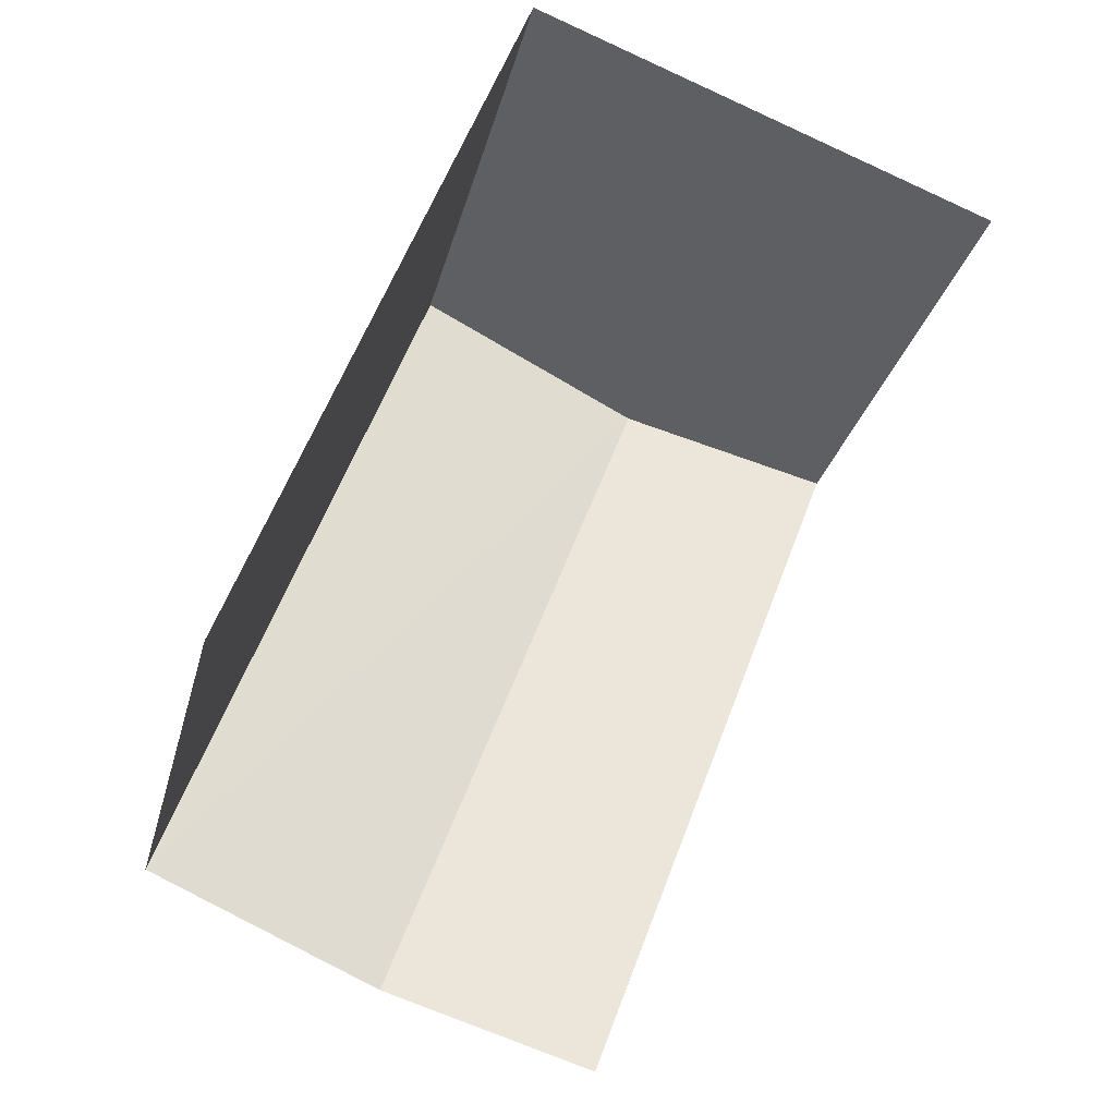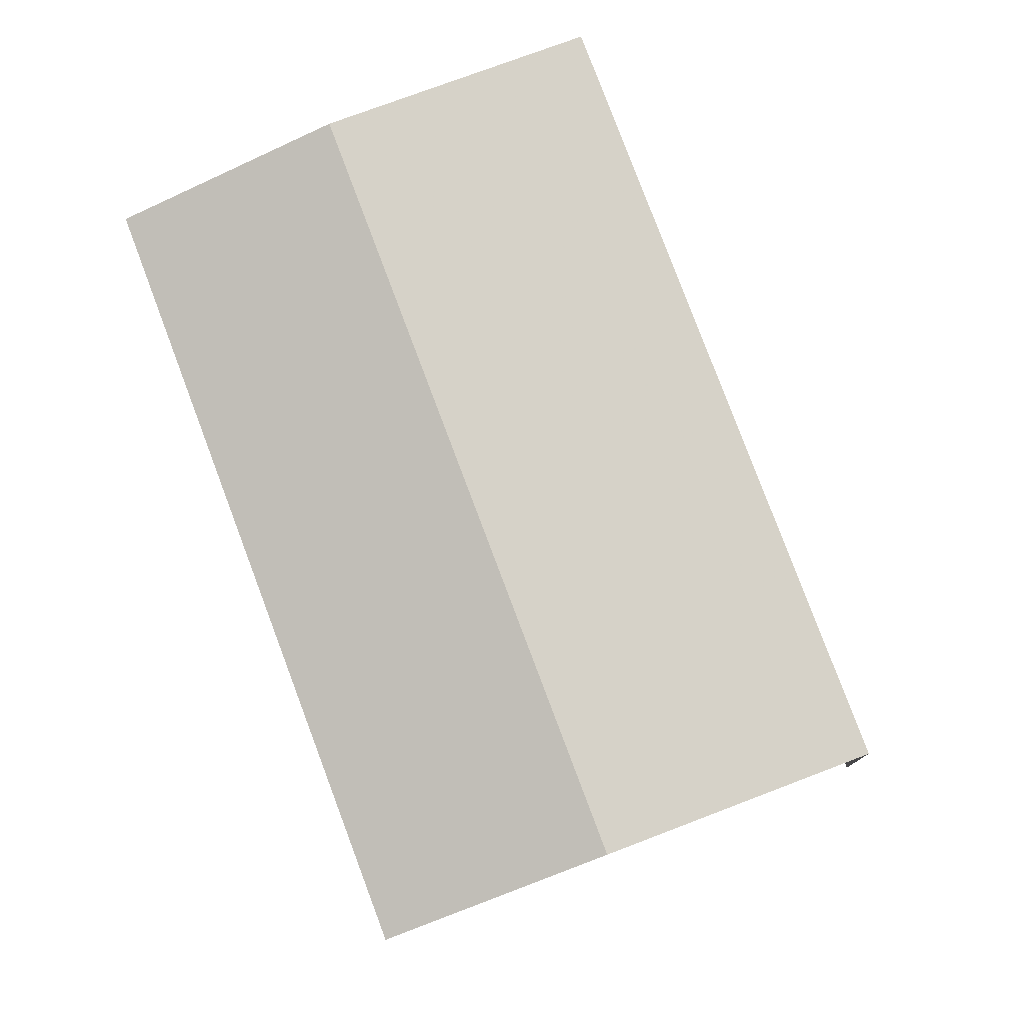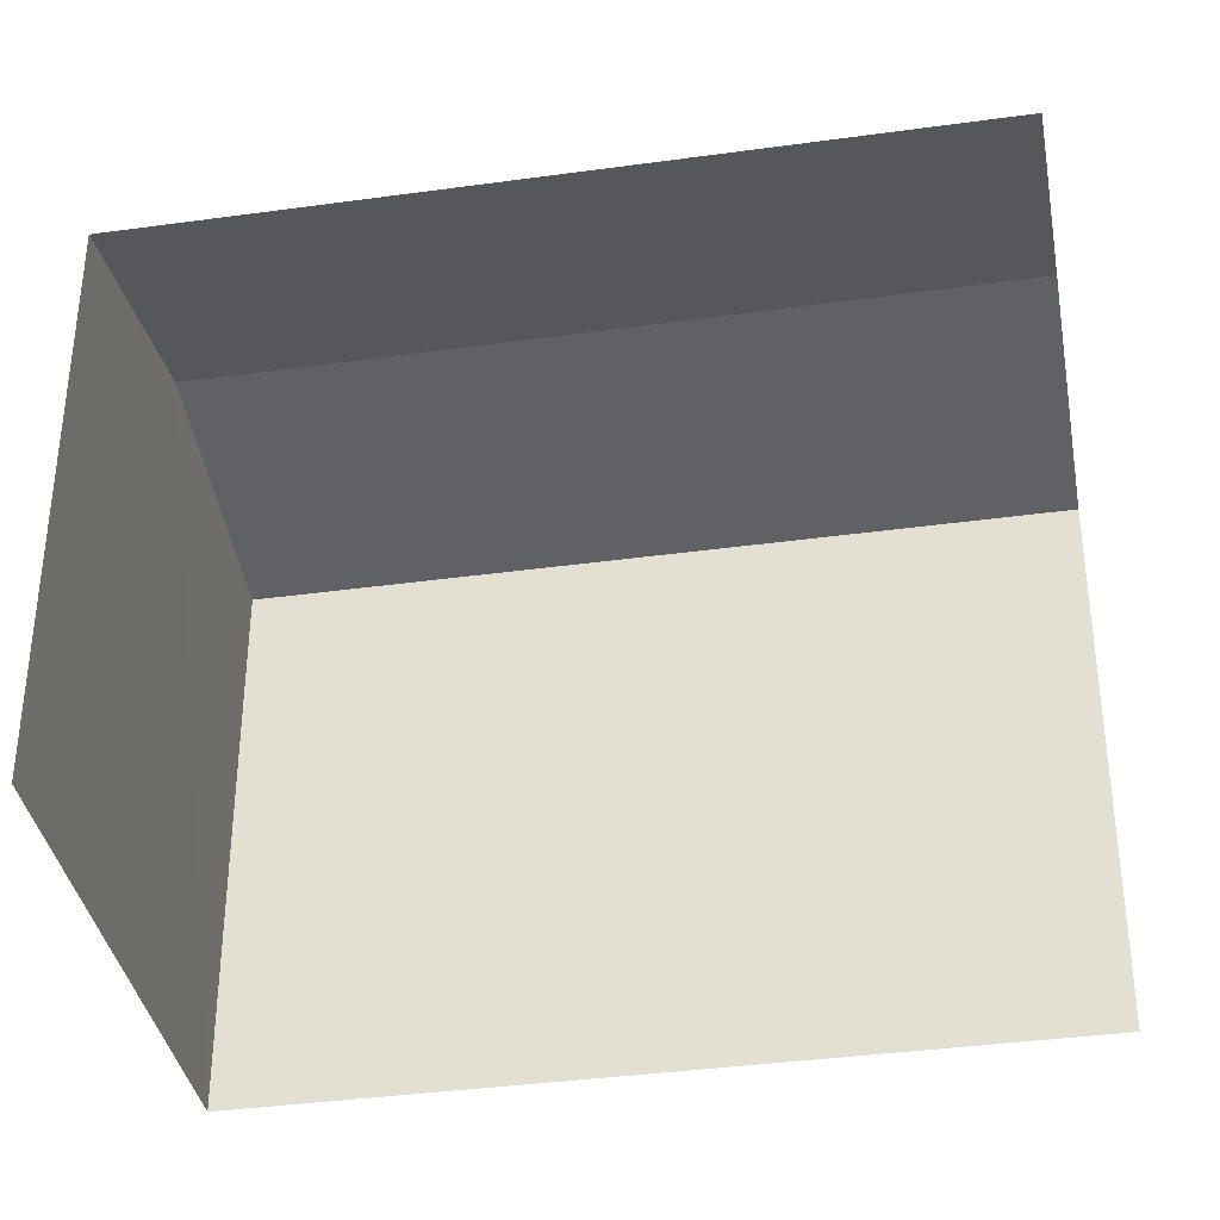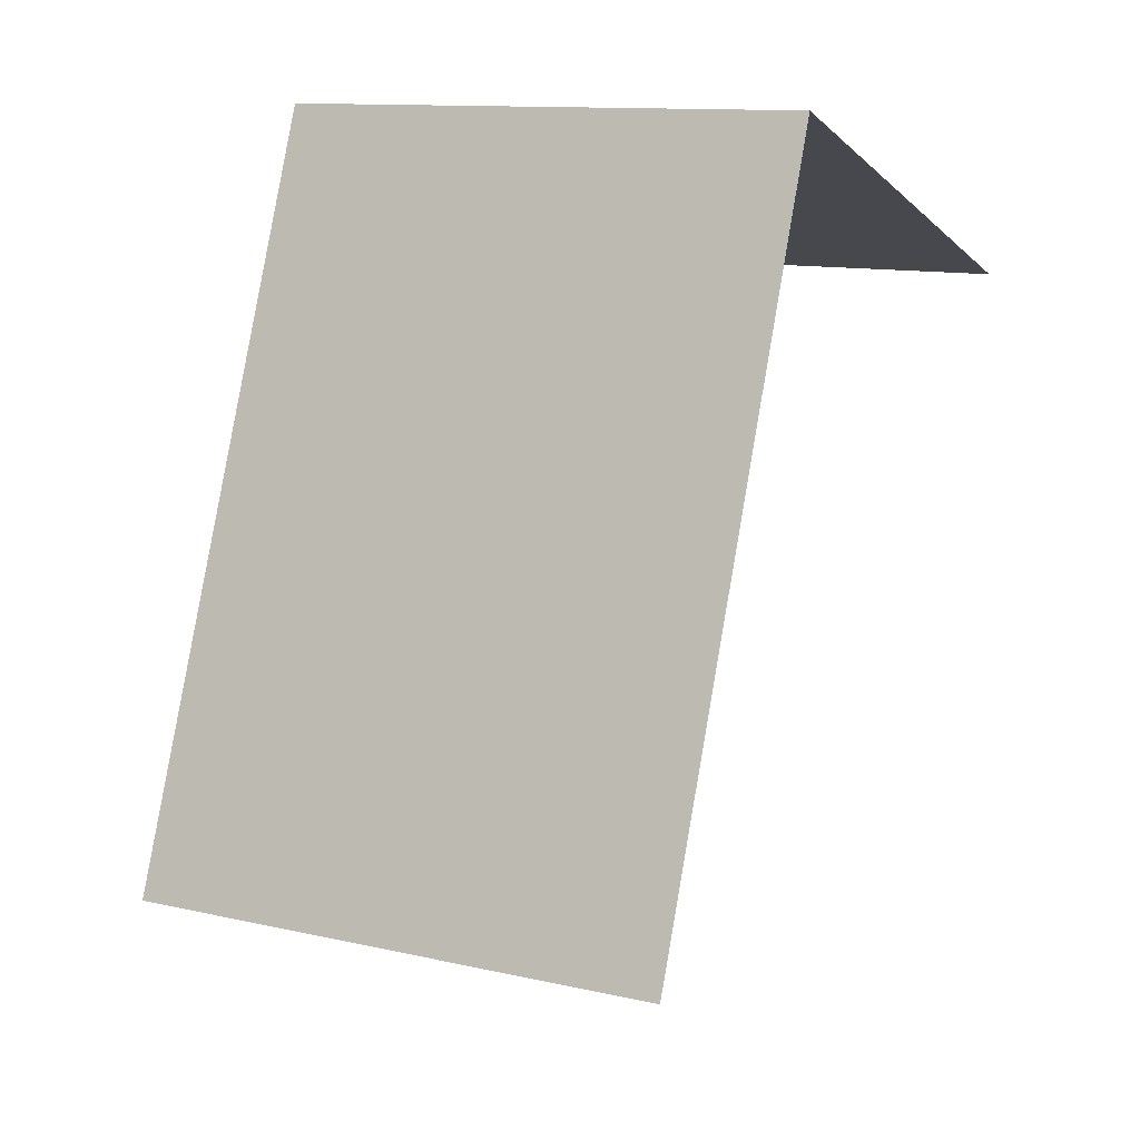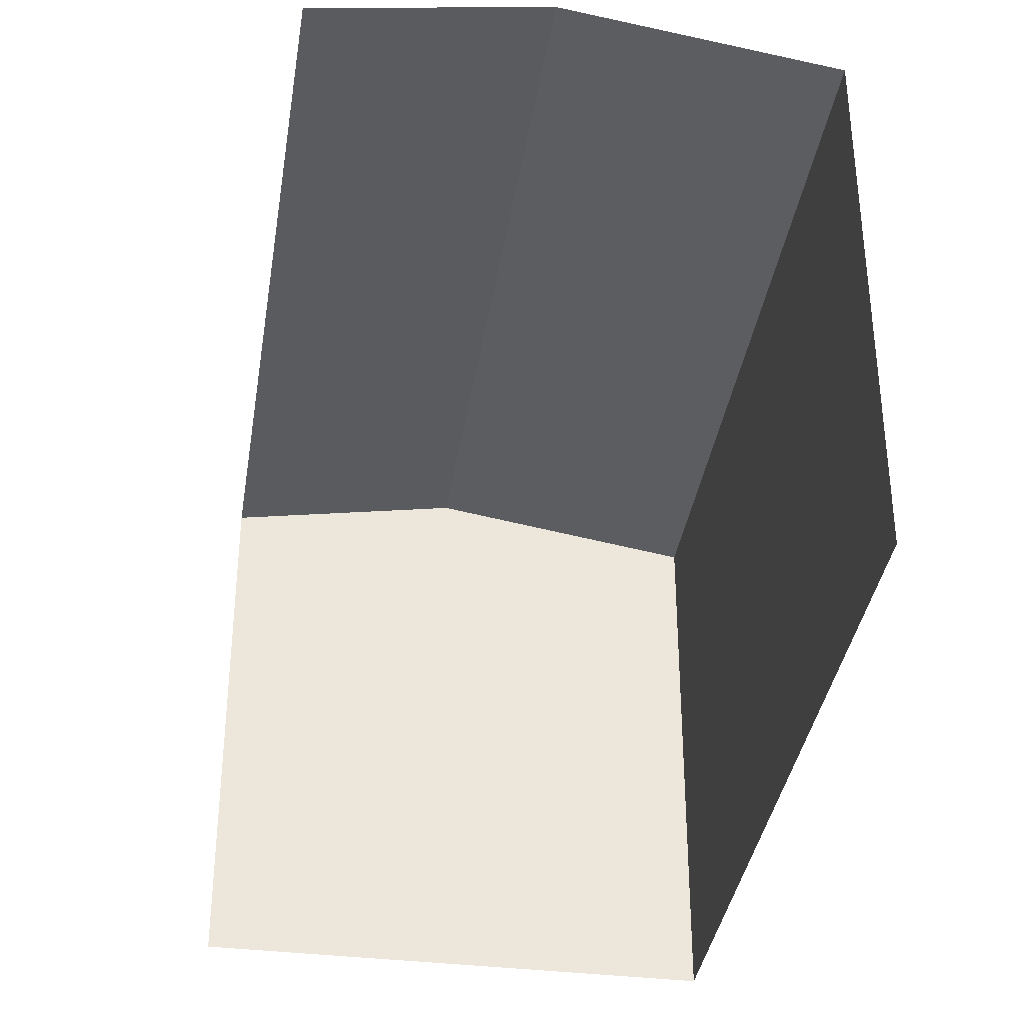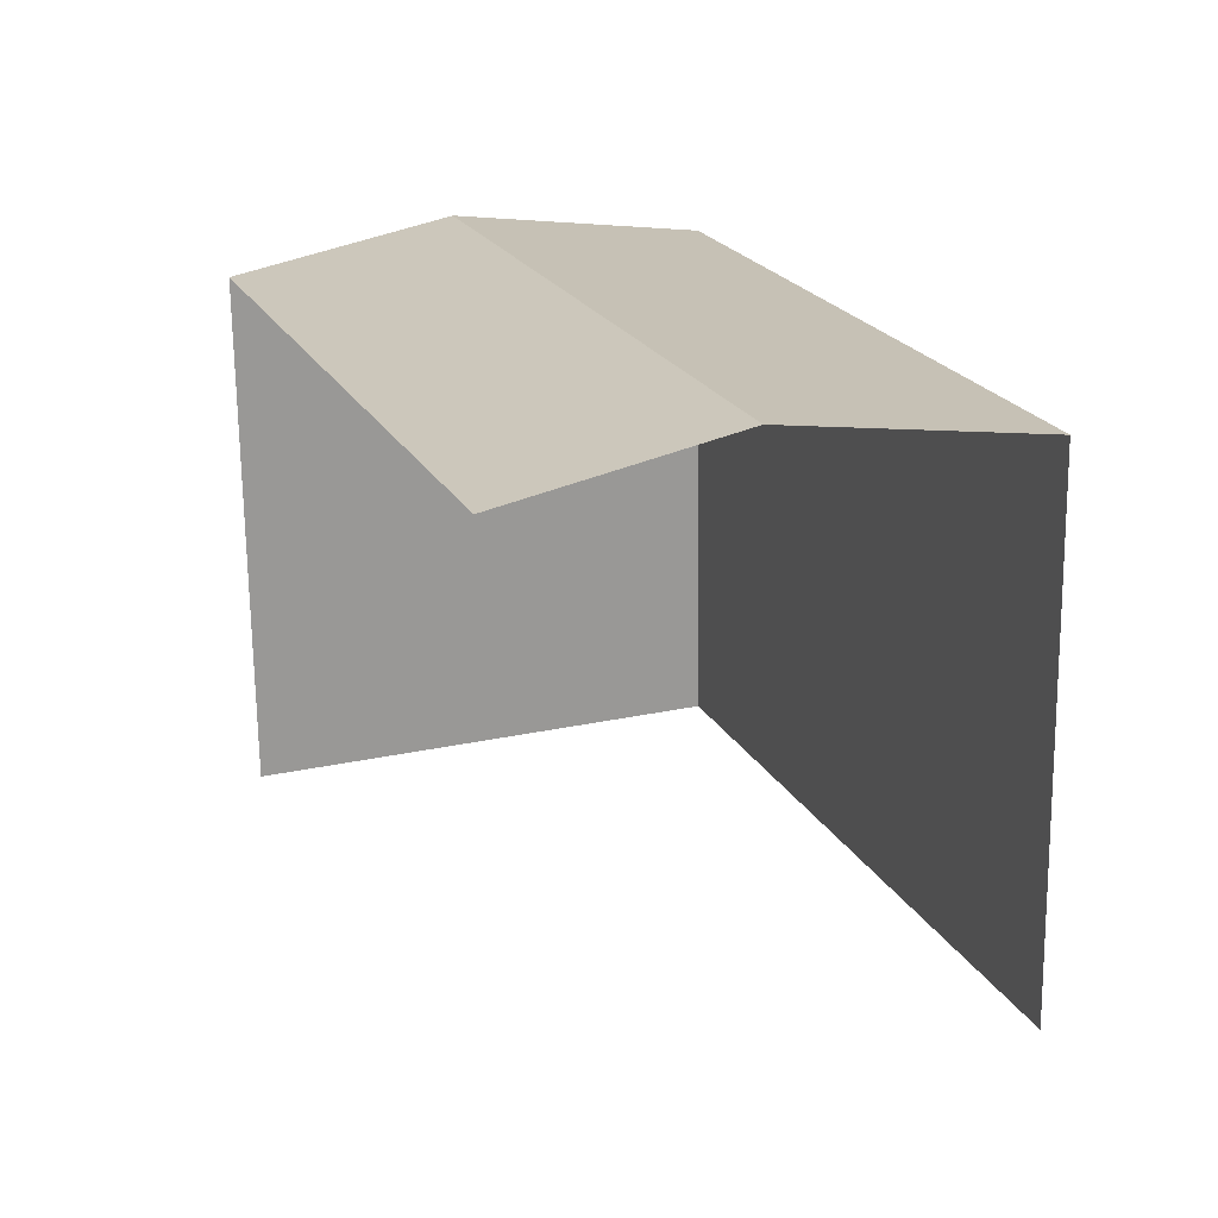
<metadata>
{"format":"obj","ext":"obj","renderer":"f3d","projection":"perspective","resolution":1024,"background":"white","views":[{"elev":-28.1,"azim":166.5,"up":"+Y"},{"elev":-7.8,"azim":6.1,"up":"+Y"},{"elev":-37.1,"azim":-59.2,"up":"+Z"},{"elev":11.7,"azim":119.0,"up":"+Y"},{"elev":-36.8,"azim":11.9,"up":"+Z"},{"elev":-69.0,"azim":0.7,"up":"+Y"}]}
</metadata>
<code>
v -2.253e+05 -1.282e+05 12.54
v -2.253e+05 -1.282e+05 12.54
v -2.253e+05 -1.282e+05 12.54
v -2.253e+05 -1.282e+05 12.54
v -2.253e+05 -1.282e+05 18.13
v -2.253e+05 -1.282e+05 18.13
v -2.253e+05 -1.282e+05 18.55
v -2.253e+05 -1.282e+05 18.55
v -2.253e+05 -1.282e+05 18.13
v -2.253e+05 -1.282e+05 18.13
f 1 2 3
f 4 1 3
f 6 1 4
f 6 5 1
f 6 4 7
f 4 3 7
f 3 9 7
f 5 6 7
f 8 5 7
f 9 10 8
f 7 9 8
f 10 2 8
f 2 1 8
f 1 5 8
f 10 3 2
f 10 9 3

</code>
